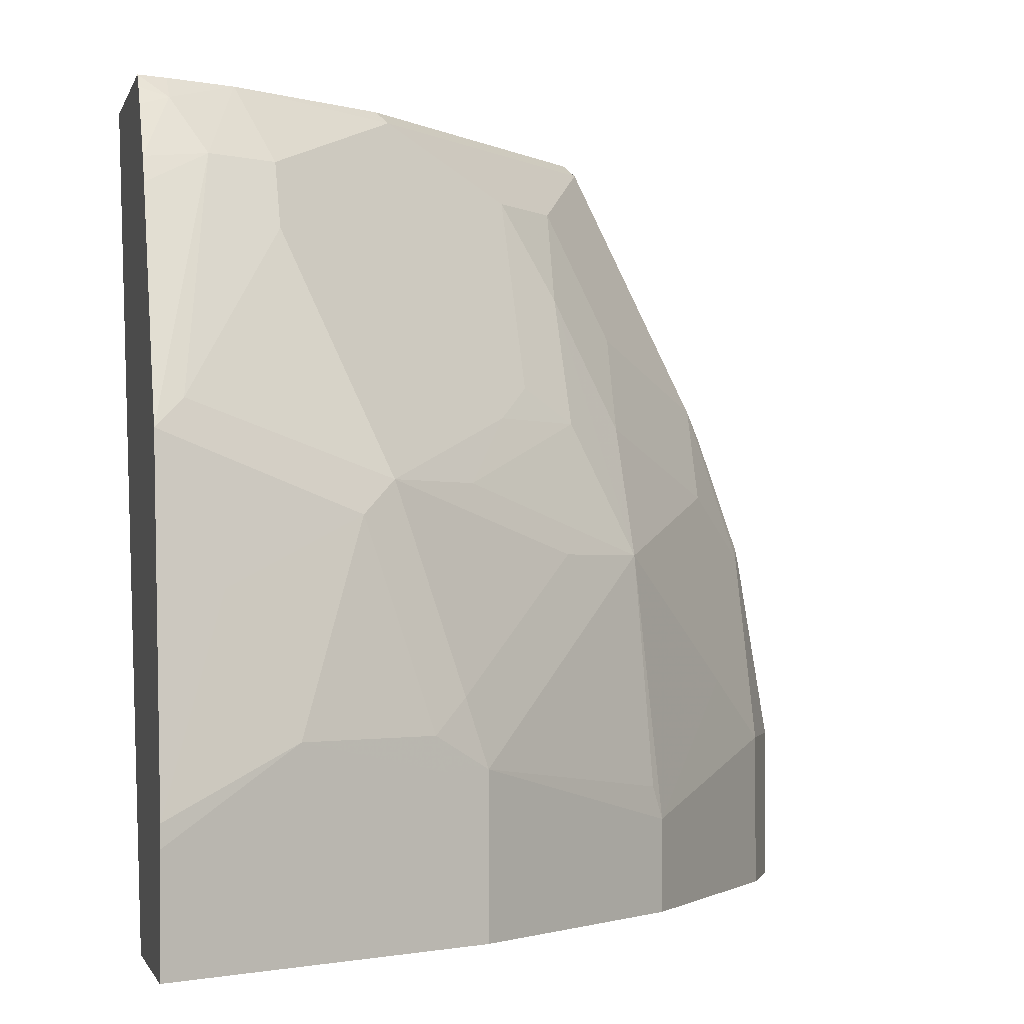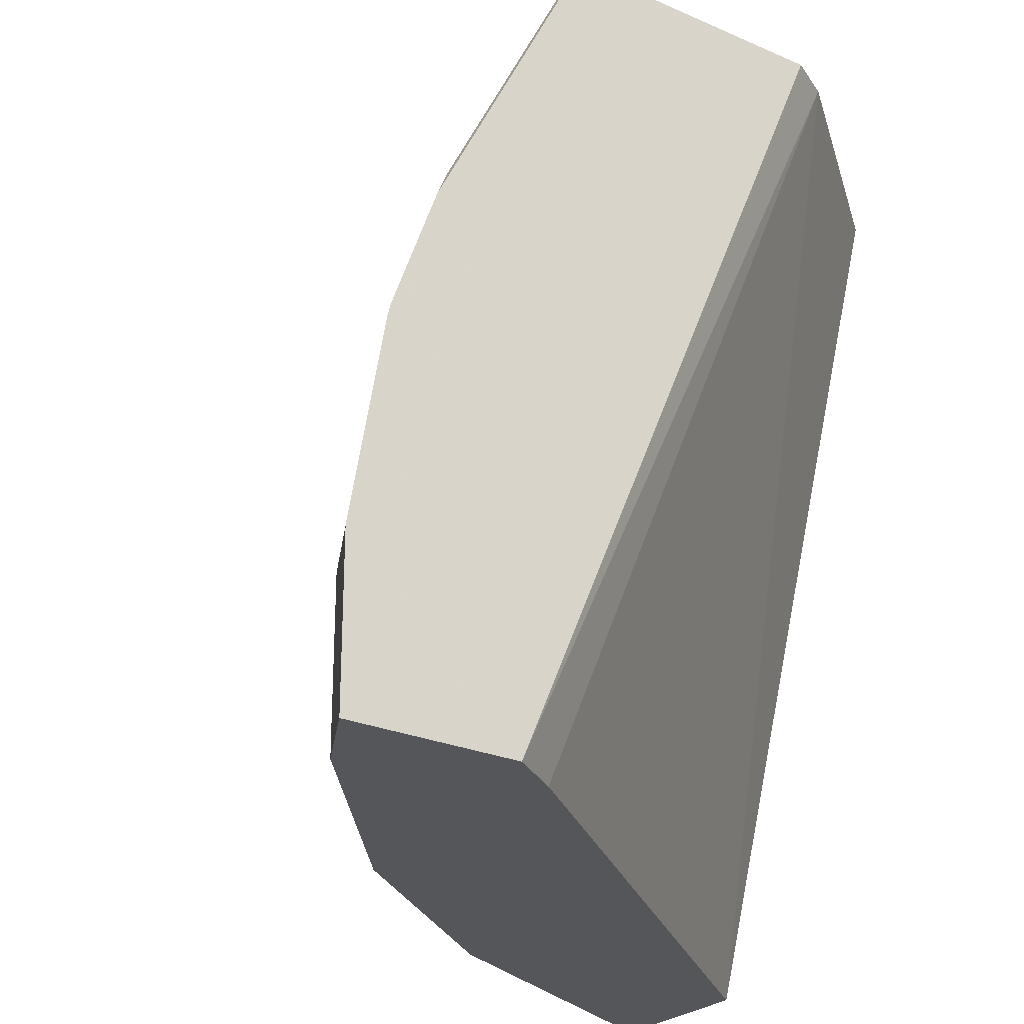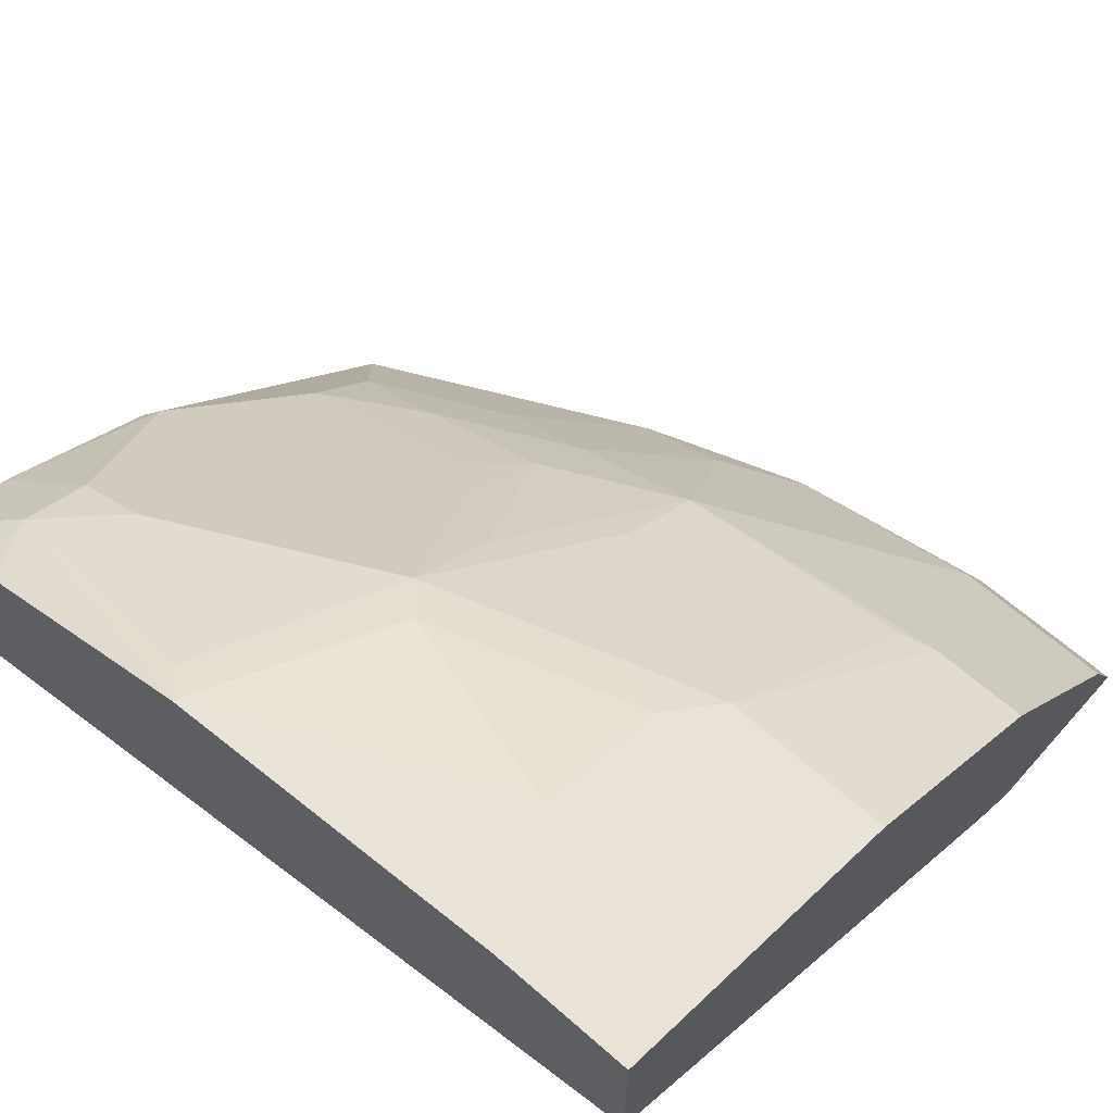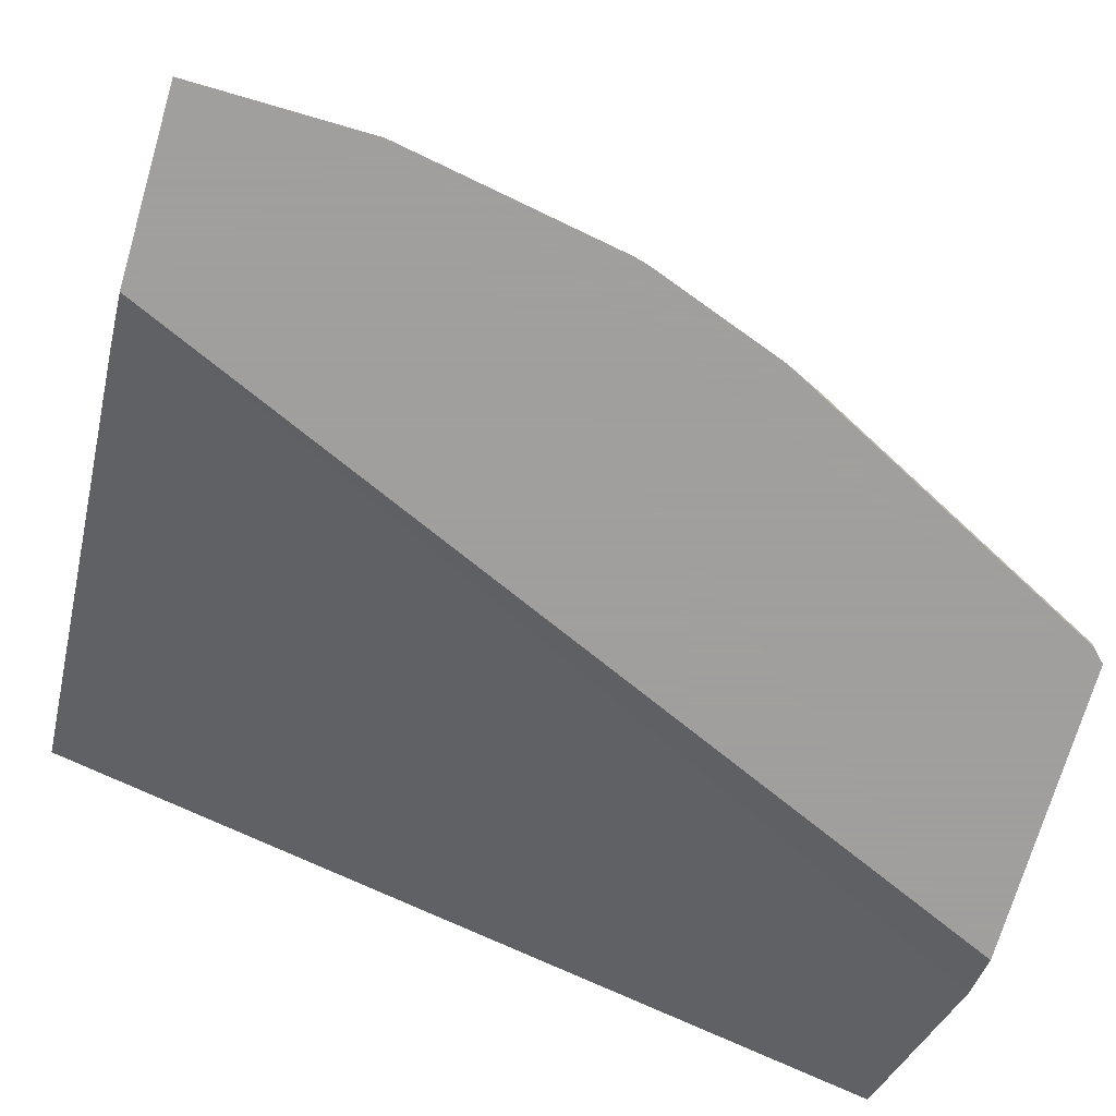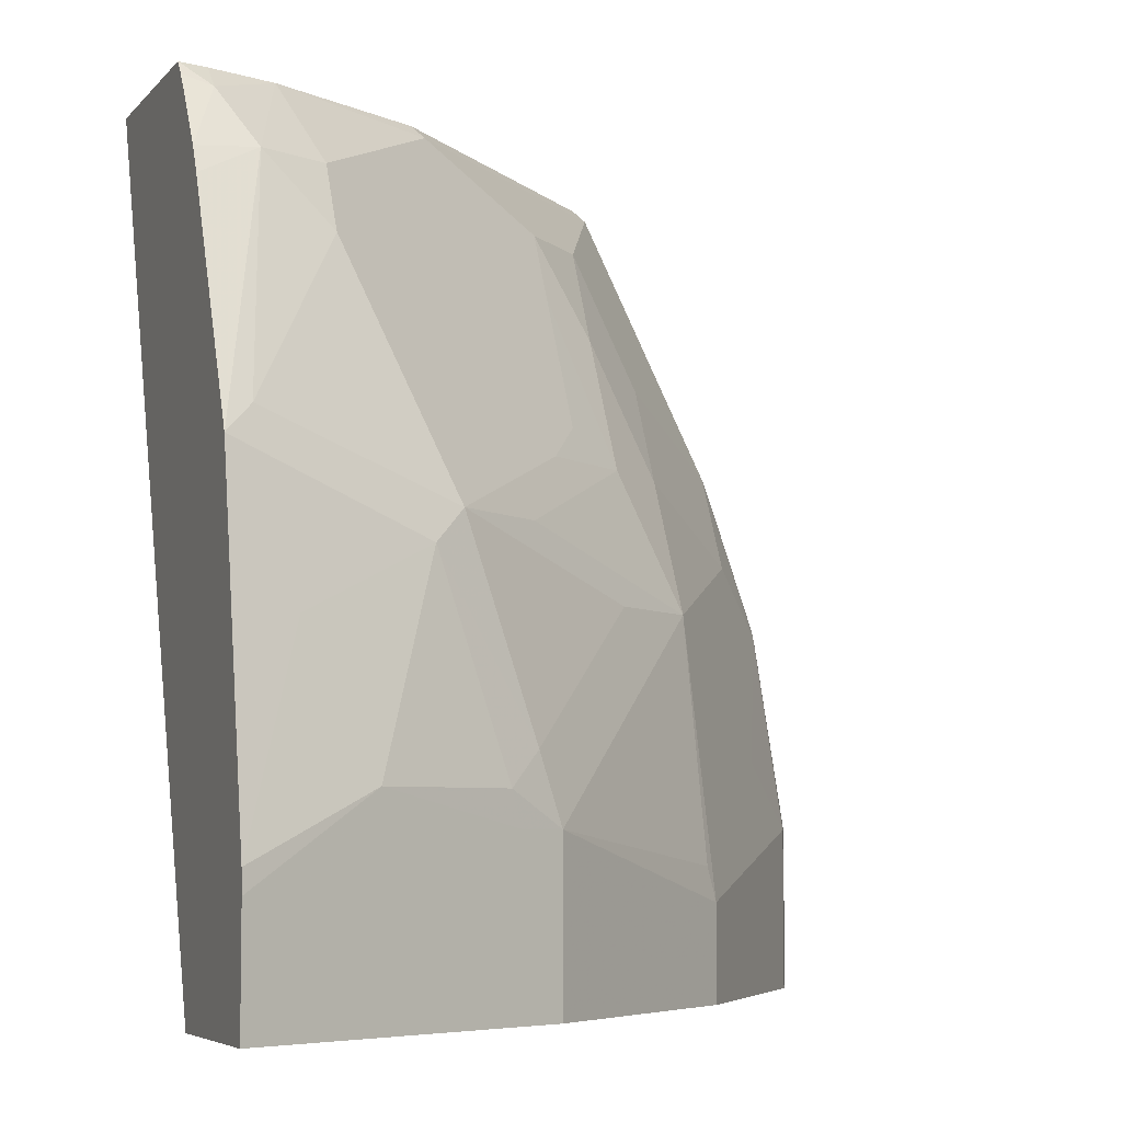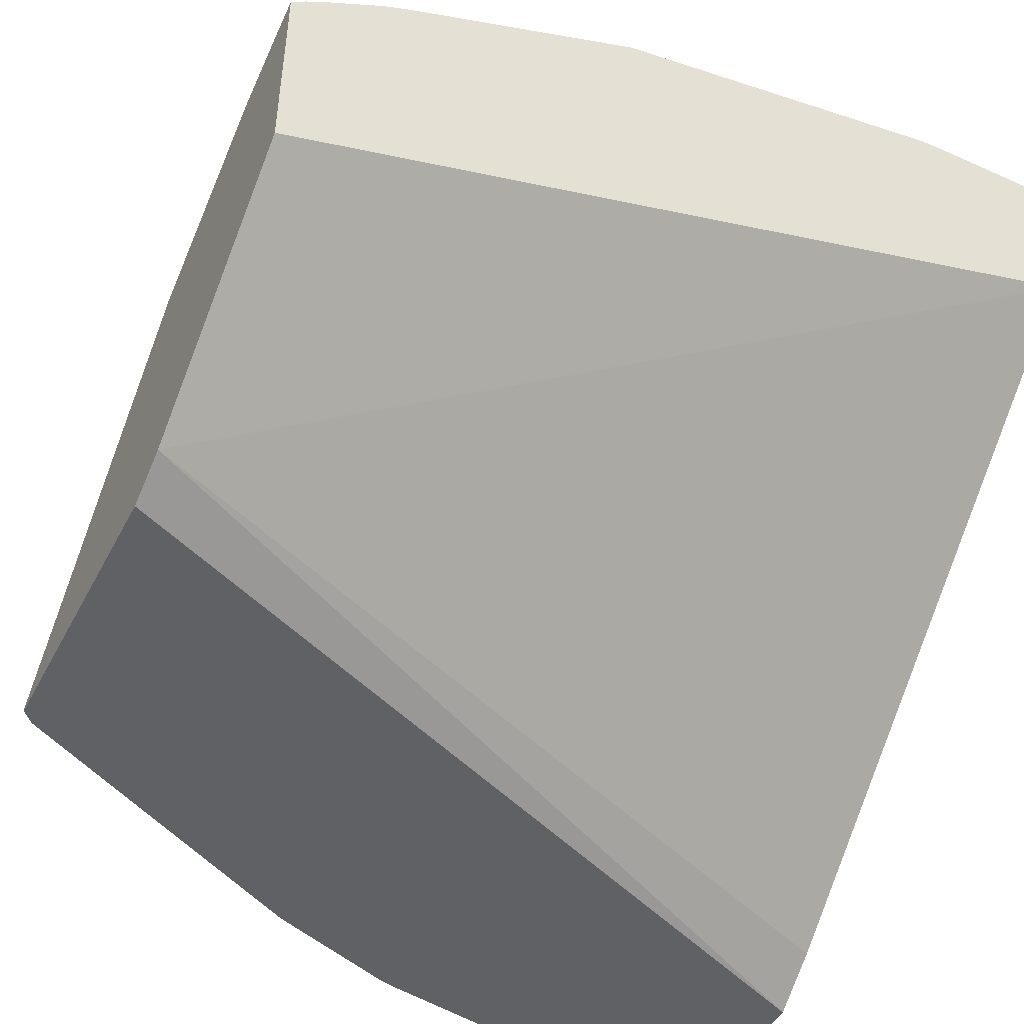
<metadata>
{"format":"obj","ext":"obj","renderer":"f3d","projection":"perspective","resolution":1024,"background":"white","views":[{"elev":-1.7,"azim":-13.8,"up":"+Y"},{"elev":-25.8,"azim":145.3,"up":"+Y"},{"elev":64.8,"azim":-48.5,"up":"+Z"},{"elev":-71.5,"azim":73.7,"up":"+Z"},{"elev":-5.7,"azim":-21.5,"up":"+Y"},{"elev":-47.8,"azim":-116.7,"up":"+Z"}]}
</metadata>
<code>
v 0.7255 -0.07277 0.4414
v 0.7073 0.0364 0.4414
v 0.7035 -0.07277 0.4852
v 0.7255 -0.1602 0.4414
v 0.7057 0.04273 0.4414
v 0.7035 0.0364 0.4488
v 0.6672 -0.03638 0.5216
v 0.6065 -0.1092 0.6065
v 0.7035 -0.1602 0.4852
v 0.6344 -0.1602 0.4414
v 0.6823 0.109 0.4414
v 0.6732 0.1273 0.4458
v 0.6672 0.07275 0.4852
v 0.5944 0.0364 0.5944
v 0.6065 -0.1602 0.6065
v 0.6004 -0.09097 0.6096
v 0.4852 -0.07277 0.7035
v 0.6065 -0.1602 0.461
v 0.4248 0.2792 0.4546
v 0.4486 0.2792 0.4414
v 0.6819 0.1099 0.4414
v 0.6004 0.1637 0.5186
v 0.6732 0.1273 0.4414
v 0.6004 0.2729 0.4458
v 0.5944 0.1091 0.558
v 0.5459 0.0364 0.6323
v 0.5095 1.223e-05 0.6687
v 0.558 0.1819 0.558
v 0.558 0.1091 0.5944
v 0.4852 0.07275 0.6672
v 0.4852 -0.1602 0.7035
v 0.4731 -0.03638 0.705
v 0.4549 -0.05457 0.7187
v 0.461 -0.07277 0.7157
v 0.4512 -0.1602 0.7206
v 0.3123 -0.1602 0.699
v 0.3123 0.2792 0.5496
v 0.5942 0.2792 0.4414
v 0.564 0.2365 0.5186
v 0.6004 0.2729 0.4414
v 0.5942 0.2792 0.4427
v 0.4913 0.2729 0.555
v 0.5277 0.2365 0.555
v 0.4367 0.07275 0.705
v 0.5277 0.2001 0.5732
v 0.5277 0.1273 0.6096
v 0.5095 0.1091 0.6323
v 0.4185 0.0546 0.7187
v 0.3821 -0.05457 0.7551
v 0.3123 -0.0997 0.79
v 0.3123 -0.1602 0.79
v 0.3123 0.2792 0.6588
v 0.4486 0.2792 0.5882
v 0.4549 0.2729 0.5914
v 0.4549 0.09095 0.6823
v 0.3821 0.2001 0.6823
v 0.3275 0.1091 0.7415
v 0.5095 0.1819 0.5959
v 0.3457 0.01821 0.7551
v 0.3123 0.09387 0.7529
v 0.3123 -0.08804 0.7893
v 0.3275 0.2792 0.654
v 0.3123 0.272 0.6646
v 0.3275 0.2668 0.6672
v 0.3639 0.2792 0.6397
v 0.3821 0.2365 0.6641
v 0.3457 0.2365 0.6823
v 0.3123 0.2183 0.6971
v 0.3123 0.2618 0.6716
v 0.3123 0.2324 0.6901
f 33 48 49
f 34 49 50
f 34 50 35
f 35 50 51
f 36 51 50
f 36 50 61
f 67 70 68
f 36 60 68
f 36 70 69
f 36 69 63
f 36 63 52
f 33 49 34
f 36 52 37
f 36 61 60
f 32 44 48
f 26 44 27
f 30 47 44
f 29 47 30
f 29 46 47
f 29 45 46
f 28 45 29
f 28 43 45
f 28 39 43
f 27 44 32
f 26 30 44
f 24 43 39
f 24 42 43
f 24 41 42
f 24 38 41
f 41 53 42
f 32 48 33
f 42 53 54
f 56 66 67
f 43 54 45
f 24 40 38
f 65 67 66
f 64 67 65
f 64 70 67
f 64 69 70
f 63 69 64
f 62 64 65
f 60 67 68
f 59 60 61
f 57 67 60
f 56 67 57
f 54 66 58
f 54 65 66
f 53 65 54
f 52 64 62
f 52 63 64
f 49 61 50
f 44 47 55
f 44 55 56
f 44 56 57
f 44 57 48
f 45 54 58
f 45 58 47
f 42 54 43
f 45 47 46
f 47 66 56
f 47 56 55
f 48 59 49
f 48 57 60
f 48 60 59
f 49 59 61
f 47 58 66
f 22 28 25
f 36 68 70
f 19 36 37
f 7 14 8
f 7 13 14
f 6 13 7
f 6 12 13
f 5 12 6
f 5 11 12
f 4 18 10
f 4 36 18
f 4 51 36
f 4 35 51
f 4 31 35
f 4 15 31
f 4 9 15
f 3 15 9
f 3 8 15
f 3 7 8
f 3 6 7
f 22 39 28
f 1 2 3
f 1 3 9
f 1 9 4
f 1 4 10
f 1 10 20
f 8 14 16
f 1 20 38
f 1 40 23
f 1 23 21
f 1 21 11
f 1 5 2
f 2 5 6
f 2 6 3
f 1 38 40
f 8 16 17
f 1 11 5
f 8 31 15
f 8 17 31
f 19 38 20
f 19 41 38
f 19 53 41
f 19 65 53
f 19 62 65
f 19 52 62
f 18 36 19
f 17 35 31
f 17 34 35
f 17 33 34
f 17 32 33
f 17 27 32
f 14 30 26
f 14 29 30
f 19 37 52
f 14 25 28
f 10 18 19
f 14 28 29
f 10 19 20
f 11 21 12
f 12 22 25
f 12 21 23
f 12 23 40
f 12 25 13
f 12 24 39
f 12 39 22
f 13 25 14
f 14 26 27
f 14 27 17
f 14 17 16
f 12 40 24

</code>
